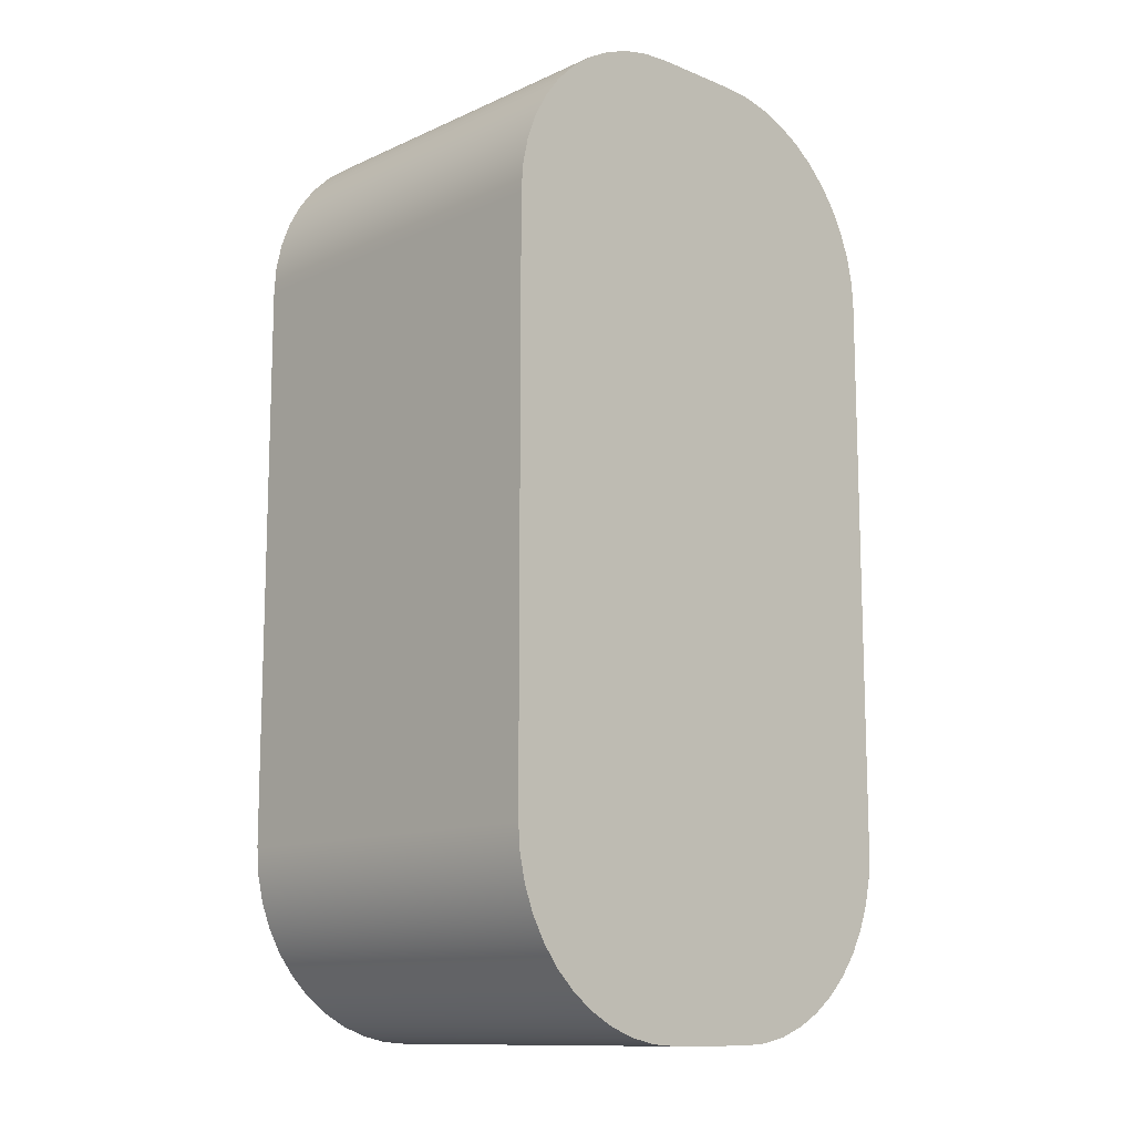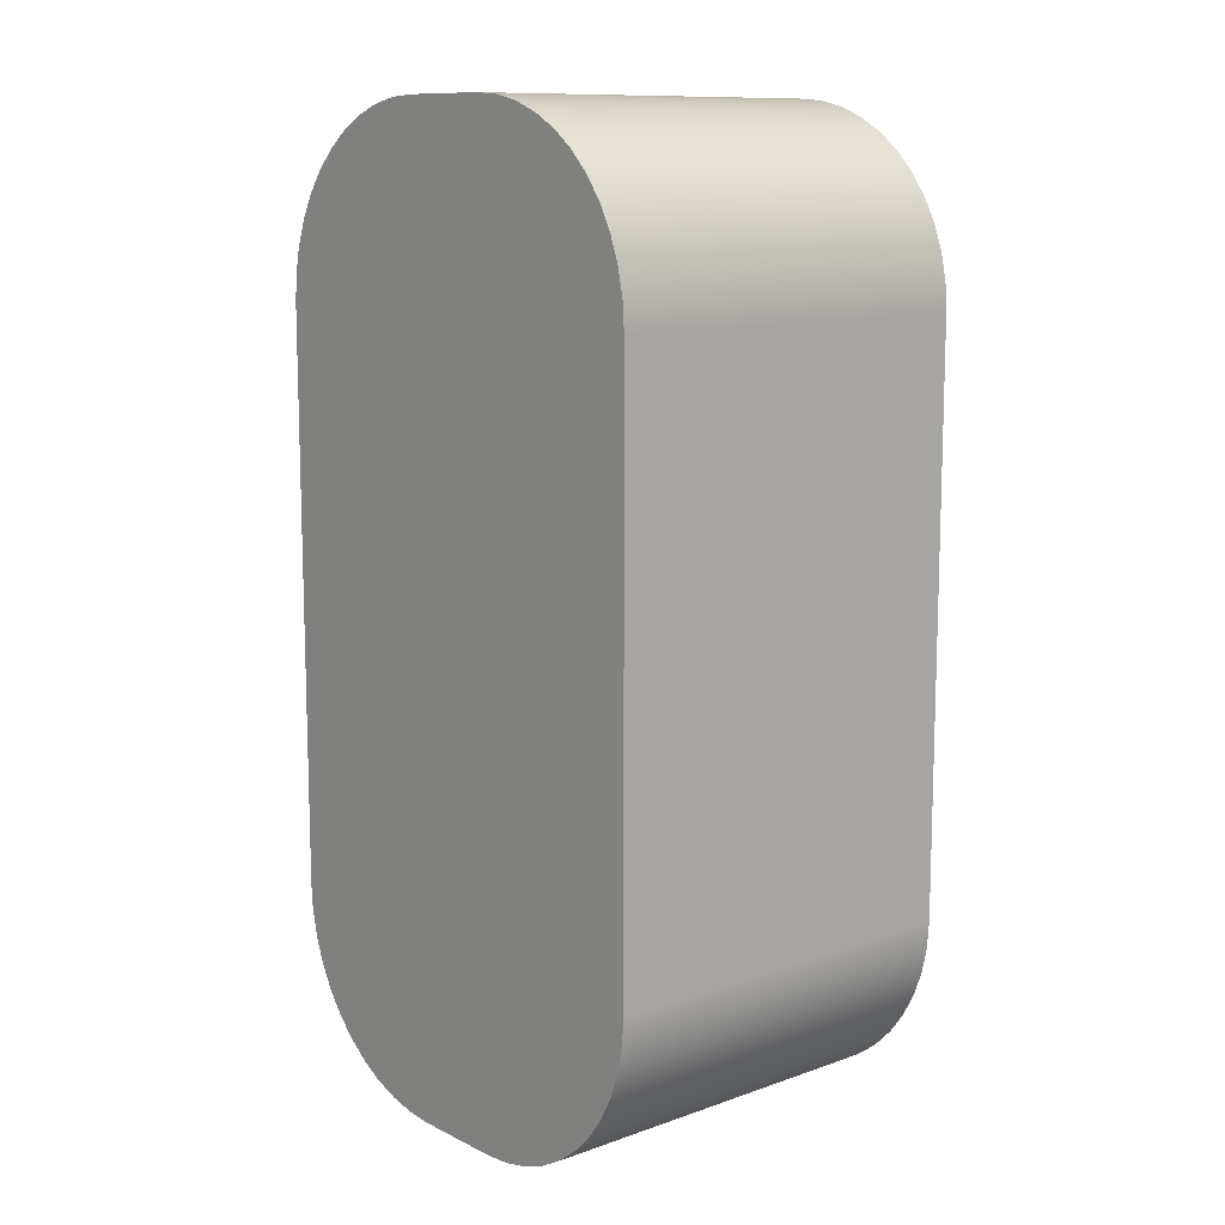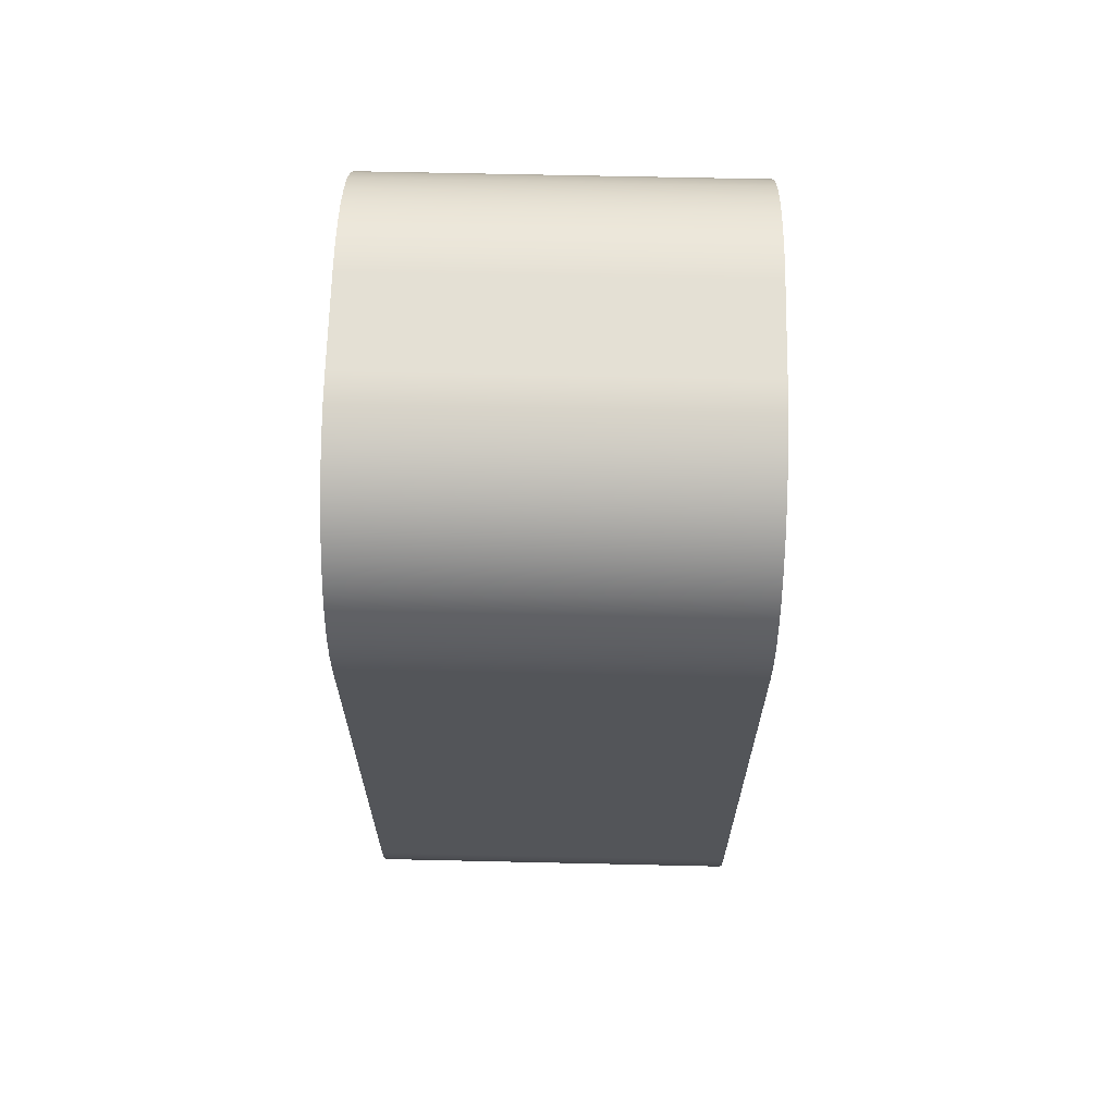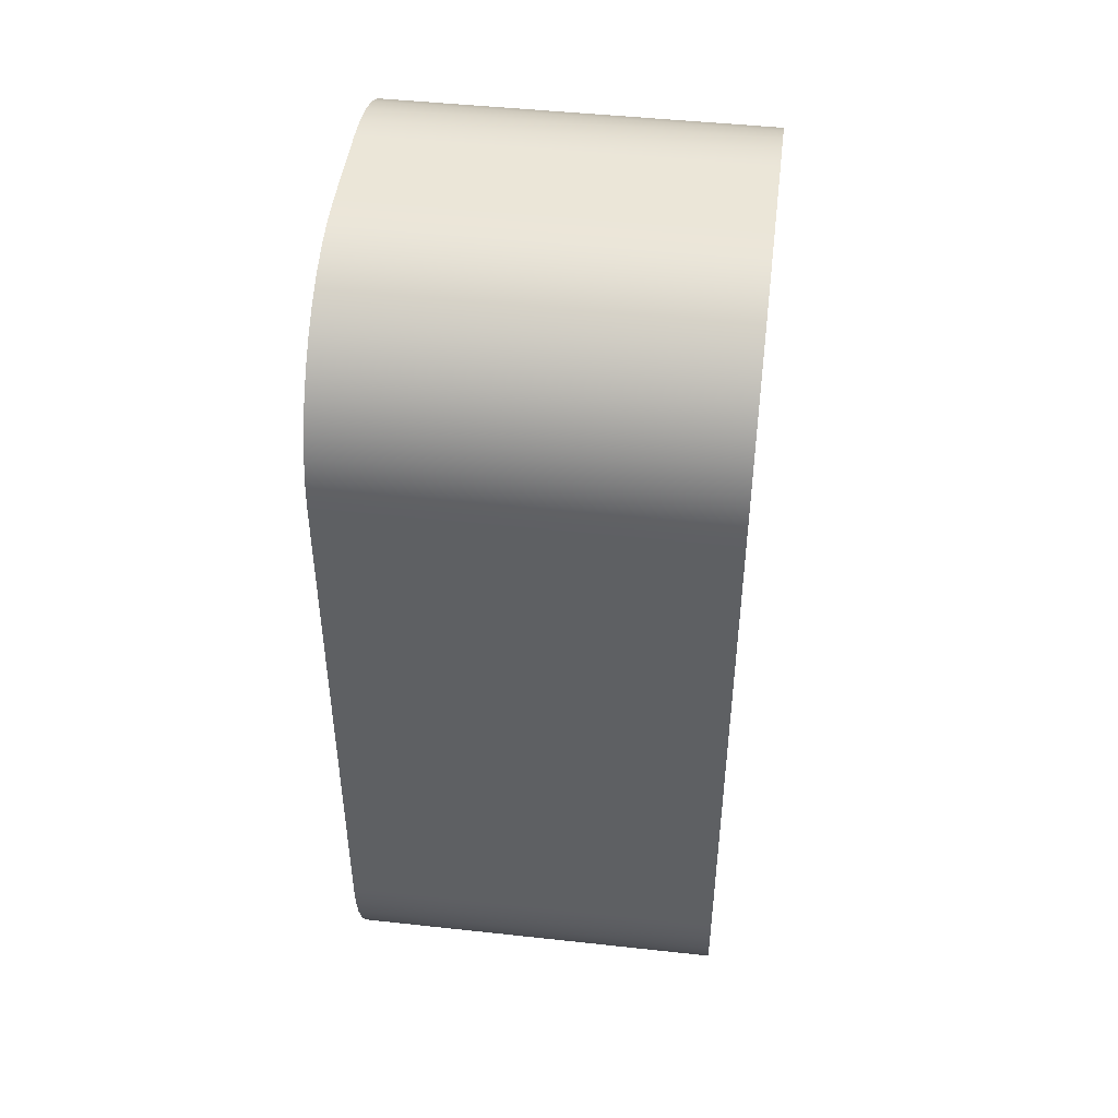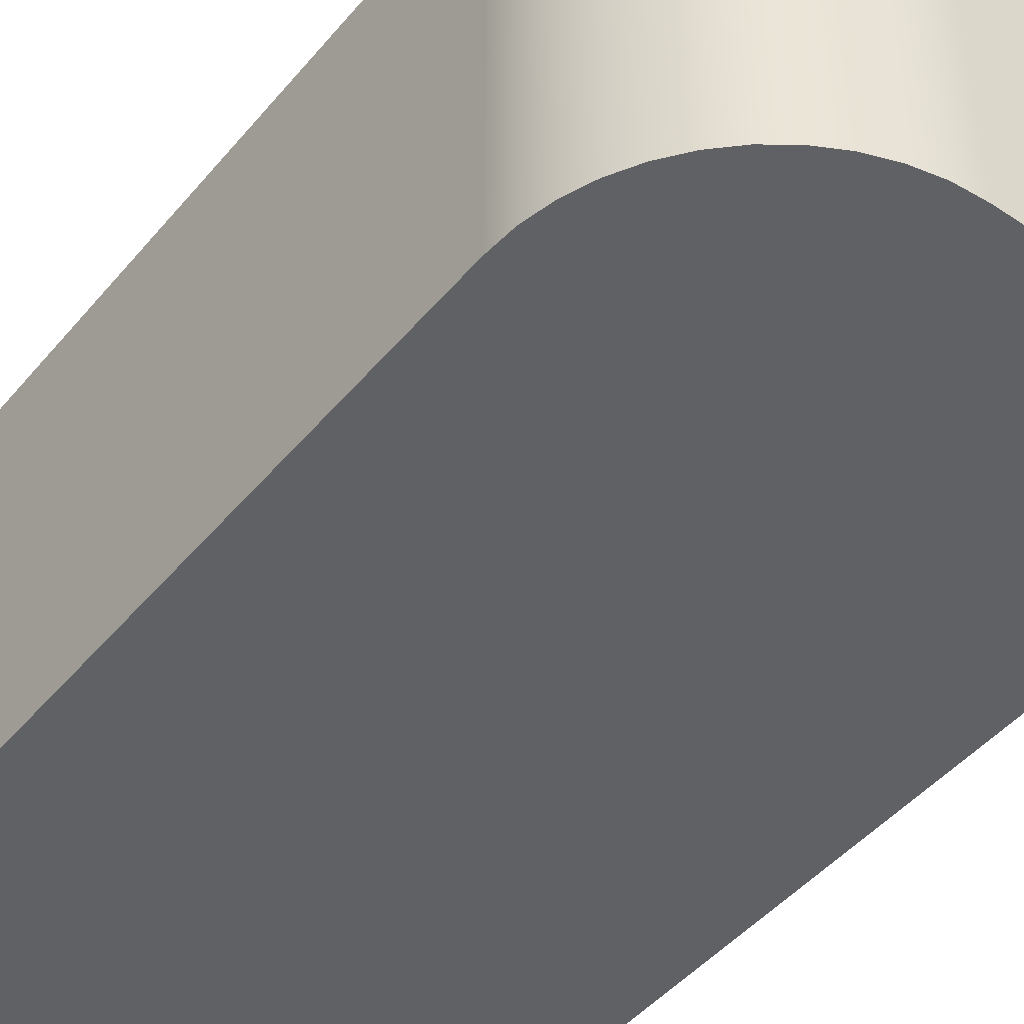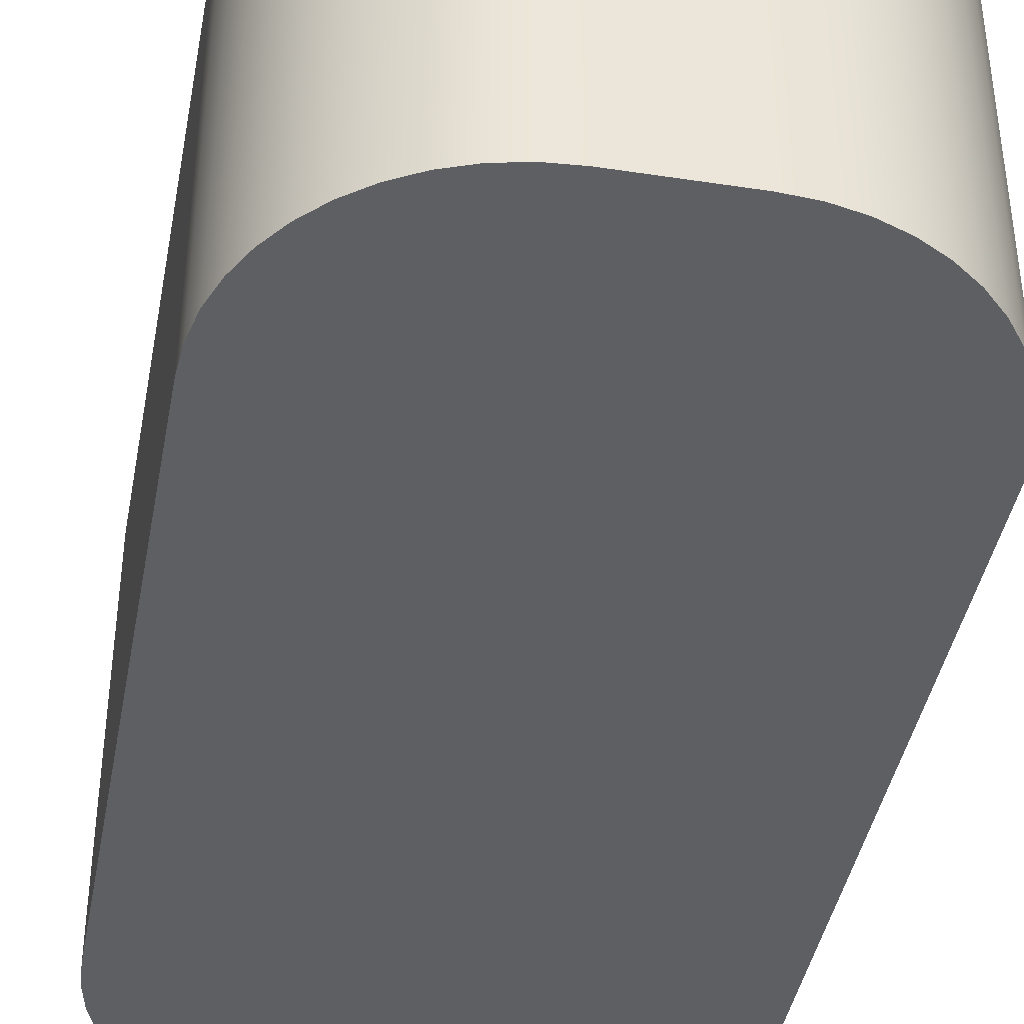
<metadata>
{"format":"obj","ext":"obj","renderer":"f3d","projection":"perspective","resolution":1024,"background":"white","views":[{"elev":-12.1,"azim":-43.5,"up":"+Y"},{"elev":11.3,"azim":-130.4,"up":"+Y"},{"elev":66.0,"azim":-88.7,"up":"+Y"},{"elev":46.5,"azim":-82.9,"up":"+Y"},{"elev":-46.2,"azim":-37.4,"up":"+Z"},{"elev":-41.7,"azim":169.5,"up":"+Z"}]}
</metadata>
<code>
v -0.5 0.6 0
v -0.5 -0.6 0
v -0.5 -0.6 0.8
v -0.5 0.6 0.8
v -0.1 1 0
v -0.1569 0.9959 0
v -0.2127 0.9838 0
v -0.2662 0.9639 0
v -0.3163 0.9365 0
v -0.3619 0.9023 0
v -0.4023 0.8619 0
v -0.4365 0.8163 0
v -0.4639 0.7662 0
v -0.4838 0.7127 0
v -0.4959 0.6569 0
v -0.5 0.6 0
v -0.5 0.6 0.8
v -0.4959 0.6569 0.8
v -0.4838 0.7127 0.8
v -0.4639 0.7662 0.8
v -0.4365 0.8163 0.8
v -0.4023 0.8619 0.8
v -0.3619 0.9023 0.8
v -0.3163 0.9365 0.8
v -0.2662 0.9639 0.8
v -0.2127 0.9838 0.8
v -0.1569 0.9959 0.8
v -0.1 1 0.8
v 0.1 1 0
v -0.1 1 0
v -0.1 1 0.8
v 0.1 1 0.8
v 0.5 0.6 0
v 0.4959 0.6569 0
v 0.4838 0.7127 0
v 0.4639 0.7662 0
v 0.4365 0.8163 0
v 0.4023 0.8619 0
v 0.3619 0.9023 0
v 0.3163 0.9365 0
v 0.2662 0.9639 0
v 0.2127 0.9838 0
v 0.1569 0.9959 0
v 0.1 1 0
v 0.1 1 0.8
v 0.1569 0.9959 0.8
v 0.2127 0.9838 0.8
v 0.2662 0.9639 0.8
v 0.3163 0.9365 0.8
v 0.3619 0.9023 0.8
v 0.4023 0.8619 0.8
v 0.4365 0.8163 0.8
v 0.4639 0.7662 0.8
v 0.4838 0.7127 0.8
v 0.4959 0.6569 0.8
v 0.5 0.6 0.8
v 0.5 -0.6 0
v 0.5 0.6 0
v 0.5 0.6 0.8
v 0.5 -0.6 0.8
v 0.1 -1 0
v 0.1569 -0.9959 0
v 0.2127 -0.9838 0
v 0.2662 -0.9639 0
v 0.3163 -0.9365 0
v 0.3619 -0.9023 0
v 0.4023 -0.8619 0
v 0.4365 -0.8163 0
v 0.4639 -0.7662 0
v 0.4838 -0.7127 0
v 0.4959 -0.6569 0
v 0.5 -0.6 0
v 0.5 -0.6 0.8
v 0.4959 -0.6569 0.8
v 0.4838 -0.7127 0.8
v 0.4639 -0.7662 0.8
v 0.4365 -0.8163 0.8
v 0.4023 -0.8619 0.8
v 0.3619 -0.9023 0.8
v 0.3163 -0.9365 0.8
v 0.2662 -0.9639 0.8
v 0.2127 -0.9838 0.8
v 0.1569 -0.9959 0.8
v 0.1 -1 0.8
v -0.1 -1 0
v 0.1 -1 0
v 0.1 -1 0.8
v -0.1 -1 0.8
v -0.5 -0.6 0
v -0.4959 -0.6569 0
v -0.4838 -0.7127 0
v -0.4639 -0.7662 0
v -0.4365 -0.8163 0
v -0.4023 -0.8619 0
v -0.3619 -0.9023 0
v -0.3163 -0.9365 0
v -0.2662 -0.9639 0
v -0.2127 -0.9838 0
v -0.1569 -0.9959 0
v -0.1 -1 0
v -0.1 -1 0.8
v -0.1569 -0.9959 0.8
v -0.2127 -0.9838 0.8
v -0.2662 -0.9639 0.8
v -0.3163 -0.9365 0.8
v -0.3619 -0.9023 0.8
v -0.4023 -0.8619 0.8
v -0.4365 -0.8163 0.8
v -0.4639 -0.7662 0.8
v -0.4838 -0.7127 0.8
v -0.4959 -0.6569 0.8
v -0.5 -0.6 0.8
v -0.5 -0.6 0.8
v -0.4959 -0.6569 0.8
v -0.4838 -0.7127 0.8
v -0.4639 -0.7662 0.8
v -0.4365 -0.8163 0.8
v -0.4023 -0.8619 0.8
v -0.3619 -0.9023 0.8
v -0.3163 -0.9365 0.8
v -0.2662 -0.9639 0.8
v -0.2127 -0.9838 0.8
v -0.1569 -0.9959 0.8
v -0.1 -1 0.8
v 0.1 -1 0.8
v 0.1569 -0.9959 0.8
v 0.2127 -0.9838 0.8
v 0.2662 -0.9639 0.8
v 0.3163 -0.9365 0.8
v 0.3619 -0.9023 0.8
v 0.4023 -0.8619 0.8
v 0.4365 -0.8163 0.8
v 0.4639 -0.7662 0.8
v 0.4838 -0.7127 0.8
v 0.4959 -0.6569 0.8
v 0.5 -0.6 0.8
v 0.5 0.6 0.8
v 0.4959 0.6569 0.8
v 0.4838 0.7127 0.8
v 0.4639 0.7662 0.8
v 0.4365 0.8163 0.8
v 0.4023 0.8619 0.8
v 0.3619 0.9023 0.8
v 0.3163 0.9365 0.8
v 0.2662 0.9639 0.8
v 0.2127 0.9838 0.8
v 0.1569 0.9959 0.8
v 0.1 1 0.8
v -0.1 1 0.8
v -0.1569 0.9959 0.8
v -0.2127 0.9838 0.8
v -0.2662 0.9639 0.8
v -0.3163 0.9365 0.8
v -0.3619 0.9023 0.8
v -0.4023 0.8619 0.8
v -0.4365 0.8163 0.8
v -0.4639 0.7662 0.8
v -0.4838 0.7127 0.8
v -0.4959 0.6569 0.8
v -0.5 0.6 0.8
v -0.1 -1 0
v -0.1569 -0.9959 0
v -0.2127 -0.9838 0
v -0.2662 -0.9639 0
v -0.3163 -0.9365 0
v -0.3619 -0.9023 0
v -0.4023 -0.8619 0
v -0.4365 -0.8163 0
v -0.4639 -0.7662 0
v -0.4838 -0.7127 0
v -0.4959 -0.6569 0
v -0.5 -0.6 0
v -0.5 0.6 0
v -0.4959 0.6569 0
v -0.4838 0.7127 0
v -0.4639 0.7662 0
v -0.4365 0.8163 0
v -0.4023 0.8619 0
v -0.3619 0.9023 0
v -0.3163 0.9365 0
v -0.2662 0.9639 0
v -0.2127 0.9838 0
v -0.1569 0.9959 0
v -0.1 1 0
v 0.1 1 0
v 0.1569 0.9959 0
v 0.2127 0.9838 0
v 0.2662 0.9639 0
v 0.3163 0.9365 0
v 0.3619 0.9023 0
v 0.4023 0.8619 0
v 0.4365 0.8163 0
v 0.4639 0.7662 0
v 0.4838 0.7127 0
v 0.4959 0.6569 0
v 0.5 0.6 0
v 0.5 -0.6 0
v 0.4959 -0.6569 0
v 0.4838 -0.7127 0
v 0.4639 -0.7662 0
v 0.4365 -0.8163 0
v 0.4023 -0.8619 0
v 0.3619 -0.9023 0
v 0.3163 -0.9365 0
v 0.2662 -0.9639 0
v 0.2127 -0.9838 0
v 0.1569 -0.9959 0
v 0.1 -1 0
g 84749fb6-e2c8-11ea-9b27-54bf646e7e1f
f 1 2 4
f 4 2 3
g 8474c6c6-e2c8-11ea-9c3a-54bf646e7e1f
f 28 5 27
f 27 5 6
f 27 6 26
f 26 6 7
f 26 7 25
f 25 7 8
f 25 8 24
f 24 8 9
f 24 9 23
f 23 9 10
f 23 10 22
f 22 10 11
f 22 11 21
f 21 11 12
f 21 12 20
f 20 12 13
f 20 13 19
f 19 13 14
f 19 14 18
f 18 14 15
f 18 15 17
f 17 15 16
g 8474ede4-e2c8-11ea-aab8-54bf646e7e1f
f 29 30 32
f 32 30 31
g 847514e2-e2c8-11ea-a0e4-54bf646e7e1f
f 56 33 55
f 55 33 34
f 55 34 54
f 54 34 35
f 54 35 53
f 53 35 36
f 53 36 52
f 52 36 37
f 52 37 51
f 51 37 38
f 51 38 50
f 50 38 39
f 50 39 49
f 49 39 40
f 49 40 48
f 48 40 41
f 48 41 47
f 47 41 42
f 47 42 46
f 46 42 43
f 46 43 45
f 45 43 44
g 84753bf8-e2c8-11ea-a39c-54bf646e7e1f
f 57 58 60
f 60 58 59
g 84758a18-e2c8-11ea-8317-54bf646e7e1f
f 84 61 83
f 83 61 62
f 83 62 82
f 82 62 63
f 82 63 81
f 81 63 64
f 81 64 80
f 80 64 65
f 80 65 79
f 79 65 66
f 79 66 78
f 78 66 67
f 78 67 77
f 77 67 68
f 77 68 76
f 76 68 69
f 76 69 75
f 75 69 70
f 75 70 74
f 74 70 71
f 74 71 73
f 73 71 72
g 8475b128-e2c8-11ea-b641-54bf646e7e1f
f 85 86 88
f 88 86 87
g 8475d83a-e2c8-11ea-b216-54bf646e7e1f
f 112 89 111
f 111 89 90
f 111 90 110
f 110 90 91
f 110 91 109
f 109 91 92
f 109 92 108
f 108 92 93
f 108 93 107
f 107 93 94
f 107 94 106
f 106 94 95
f 106 95 105
f 105 95 96
f 105 96 104
f 104 96 97
f 104 97 103
f 103 97 98
f 103 98 102
f 102 98 99
f 102 99 101
f 101 99 100
g 84762676-e2c8-11ea-a6c8-54bf646e7e1f
f 114 115 113
f 113 115 116
f 113 116 117
f 117 118 113
f 113 118 119
f 113 119 120
f 120 121 113
f 113 121 122
f 113 122 123
f 123 124 113
f 113 124 125
f 113 125 136
f 136 125 126
f 136 126 127
f 127 128 136
f 136 128 129
f 136 129 130
f 130 131 136
f 136 131 132
f 136 132 133
f 133 134 136
f 136 134 135
f 113 136 160
f 160 136 137
f 160 137 149
f 149 137 148
f 148 137 147
f 147 137 146
f 146 137 145
f 145 137 144
f 144 137 143
f 143 137 142
f 142 137 141
f 141 137 140
f 140 137 139
f 139 137 138
f 149 150 160
f 160 150 151
f 160 151 152
f 152 153 160
f 160 153 154
f 160 154 155
f 155 156 160
f 160 156 157
f 160 157 158
f 158 159 160
g 84767474-e2c8-11ea-b749-54bf646e7e1f
f 162 172 161
f 161 172 197
f 161 197 208
f 208 197 207
f 207 197 206
f 206 197 205
f 205 197 204
f 204 197 203
f 203 197 202
f 202 197 201
f 201 197 200
f 200 197 199
f 199 197 198
f 162 163 172
f 172 163 164
f 172 164 165
f 165 166 172
f 172 166 167
f 172 167 168
f 168 169 172
f 172 169 170
f 172 170 171
f 197 172 196
f 196 172 173
f 196 173 185
f 185 173 184
f 184 173 183
f 183 173 182
f 182 173 181
f 181 173 180
f 180 173 179
f 179 173 178
f 178 173 177
f 177 173 176
f 176 173 175
f 175 173 174
f 185 186 196
f 196 186 187
f 196 187 188
f 188 189 196
f 196 189 190
f 196 190 191
f 191 192 196
f 196 192 193
f 196 193 194
f 194 195 196

</code>
